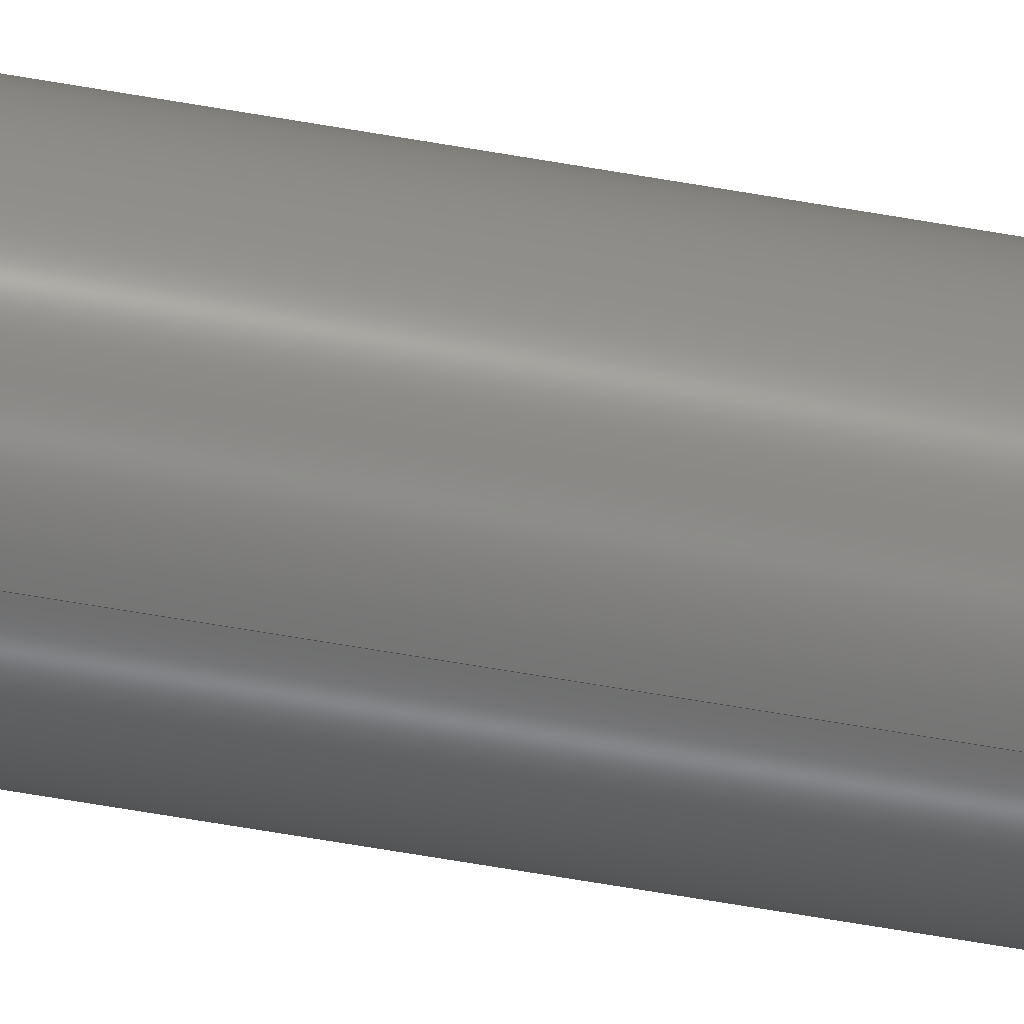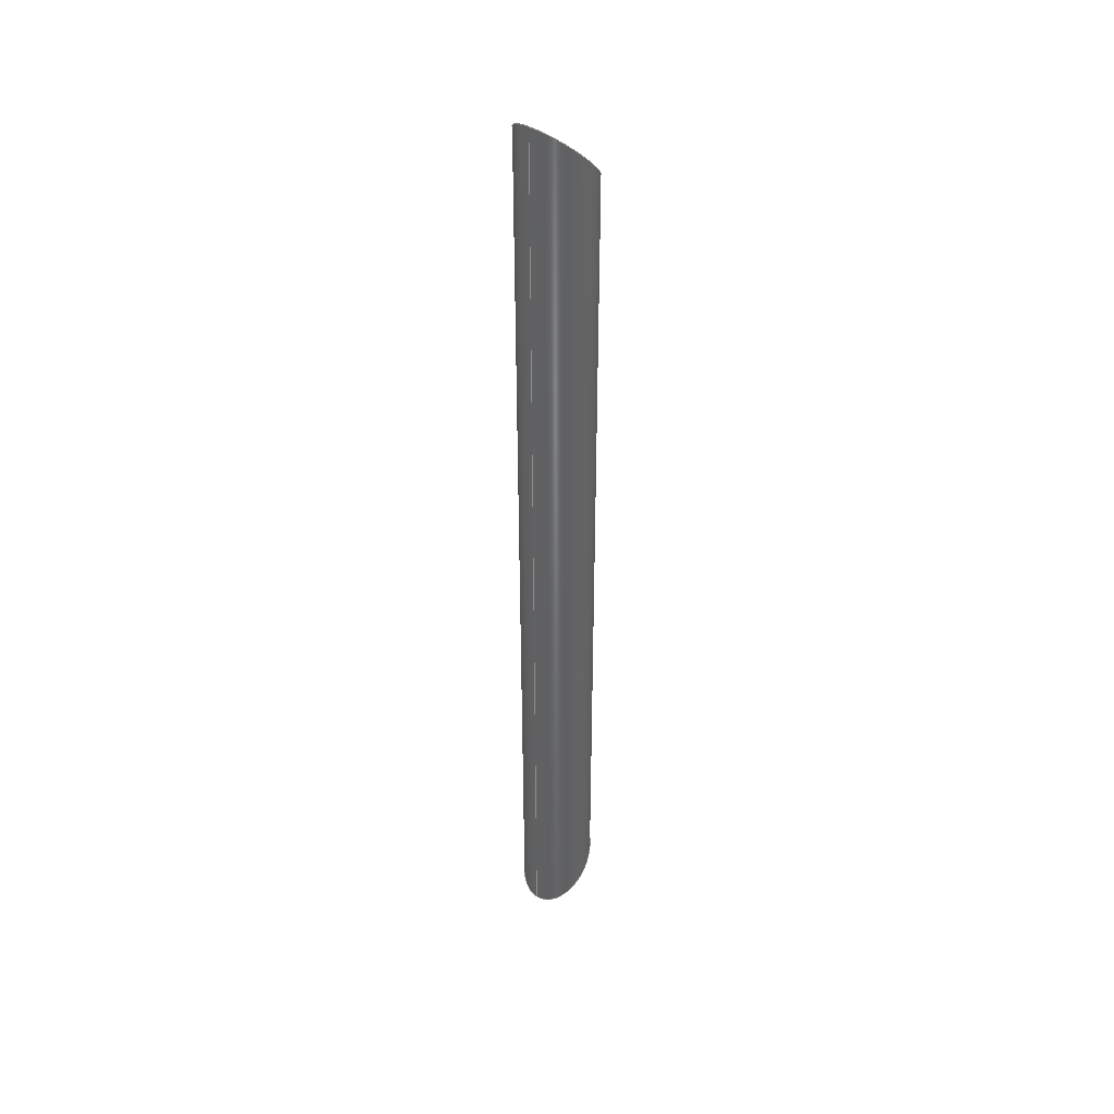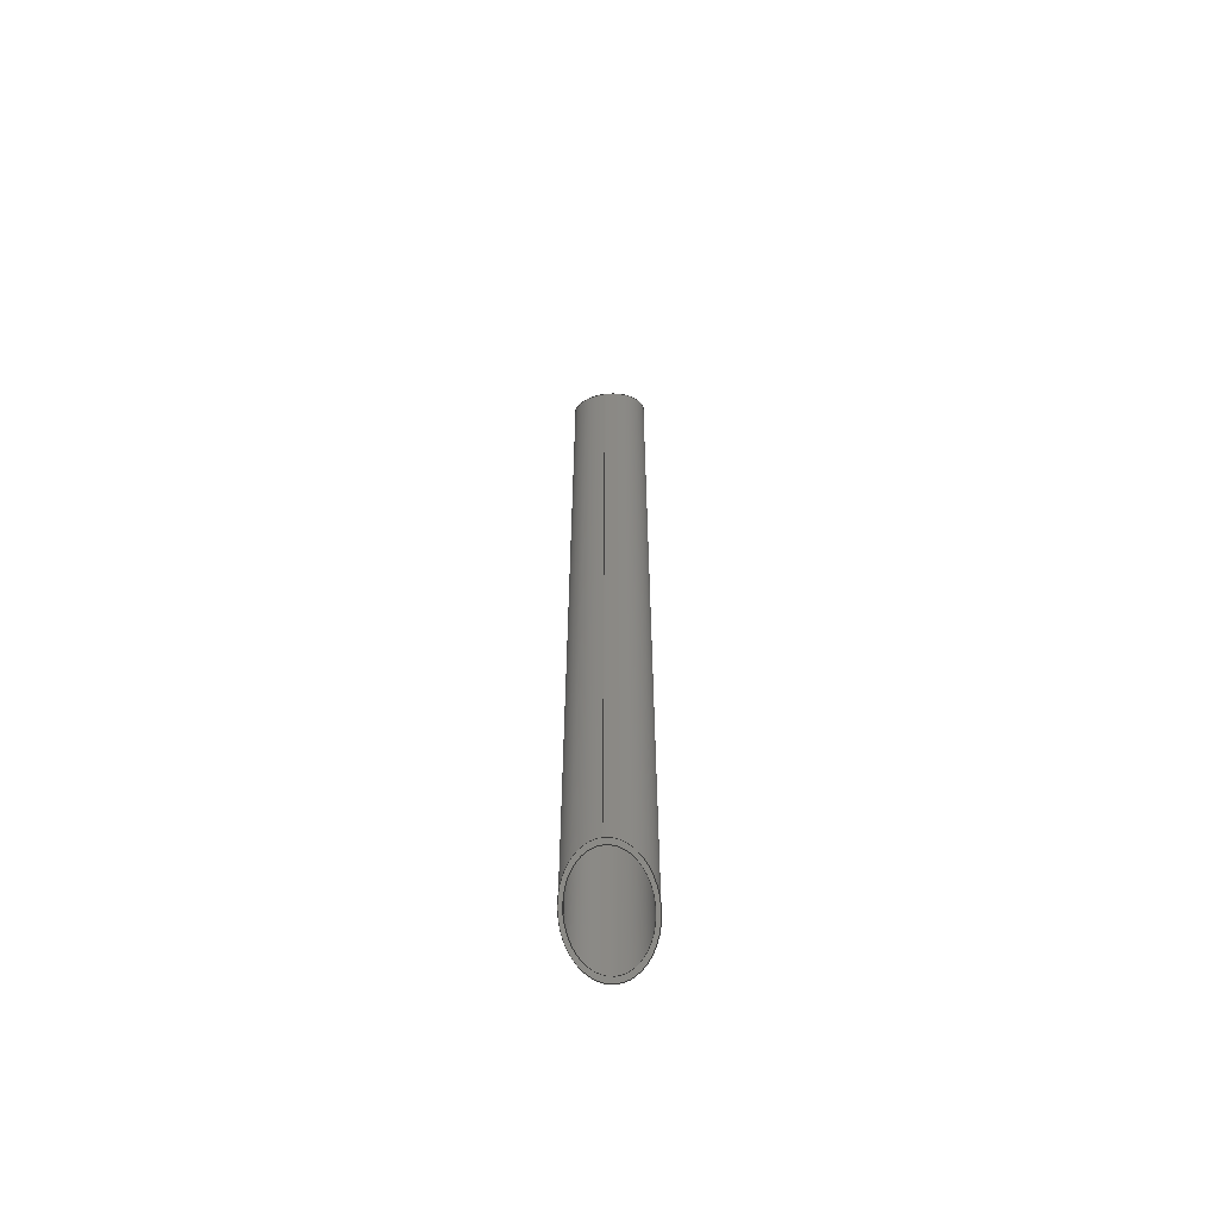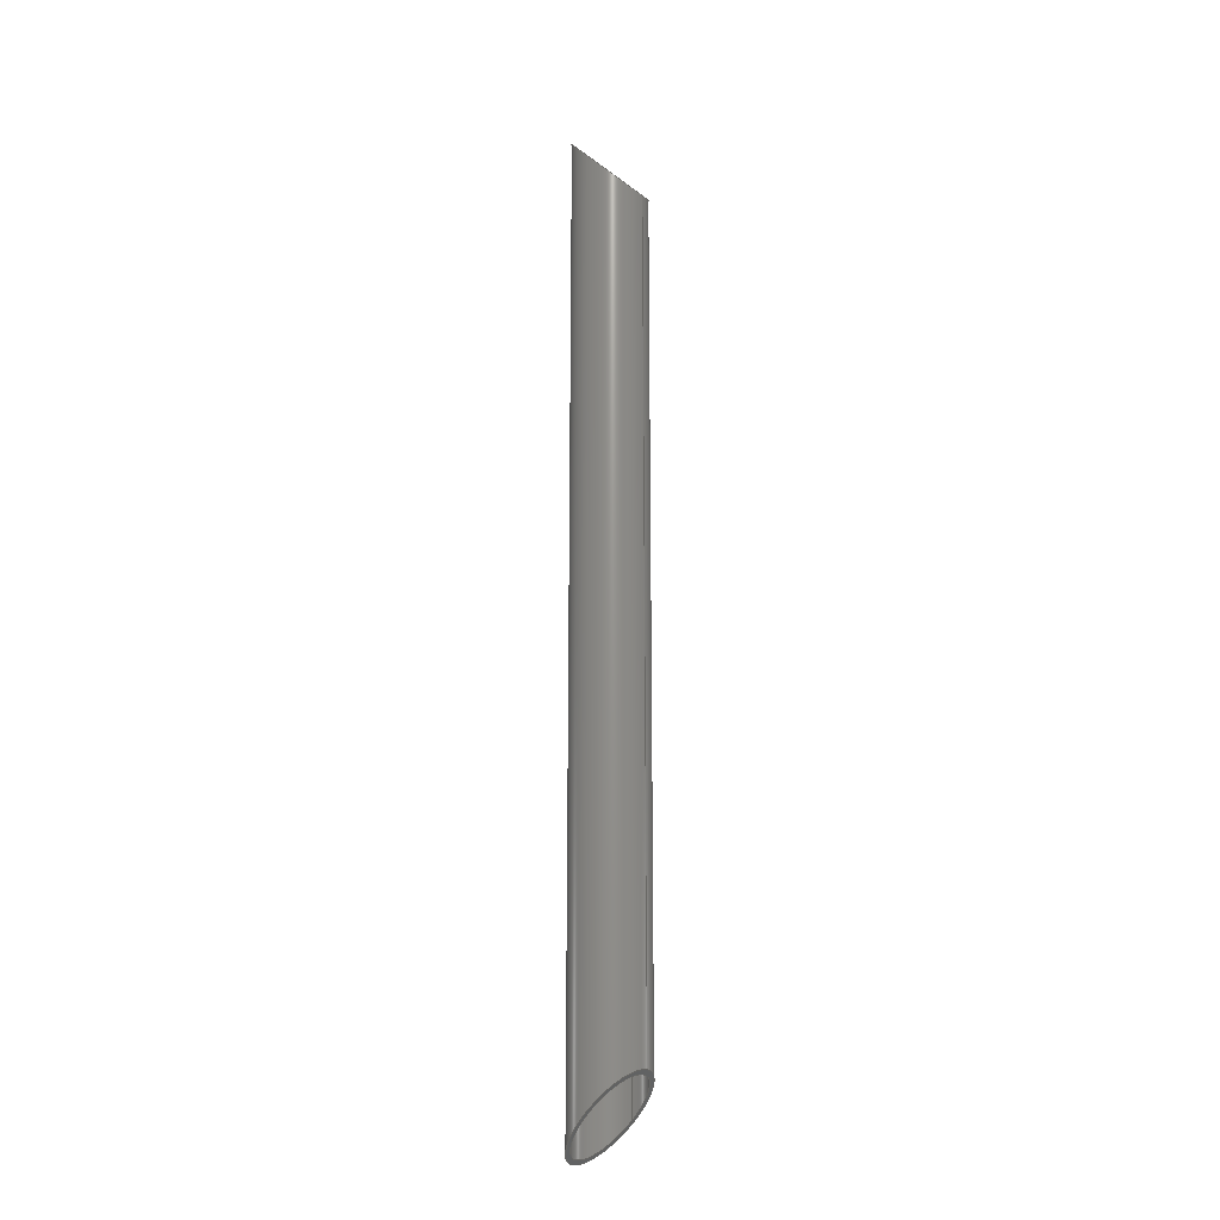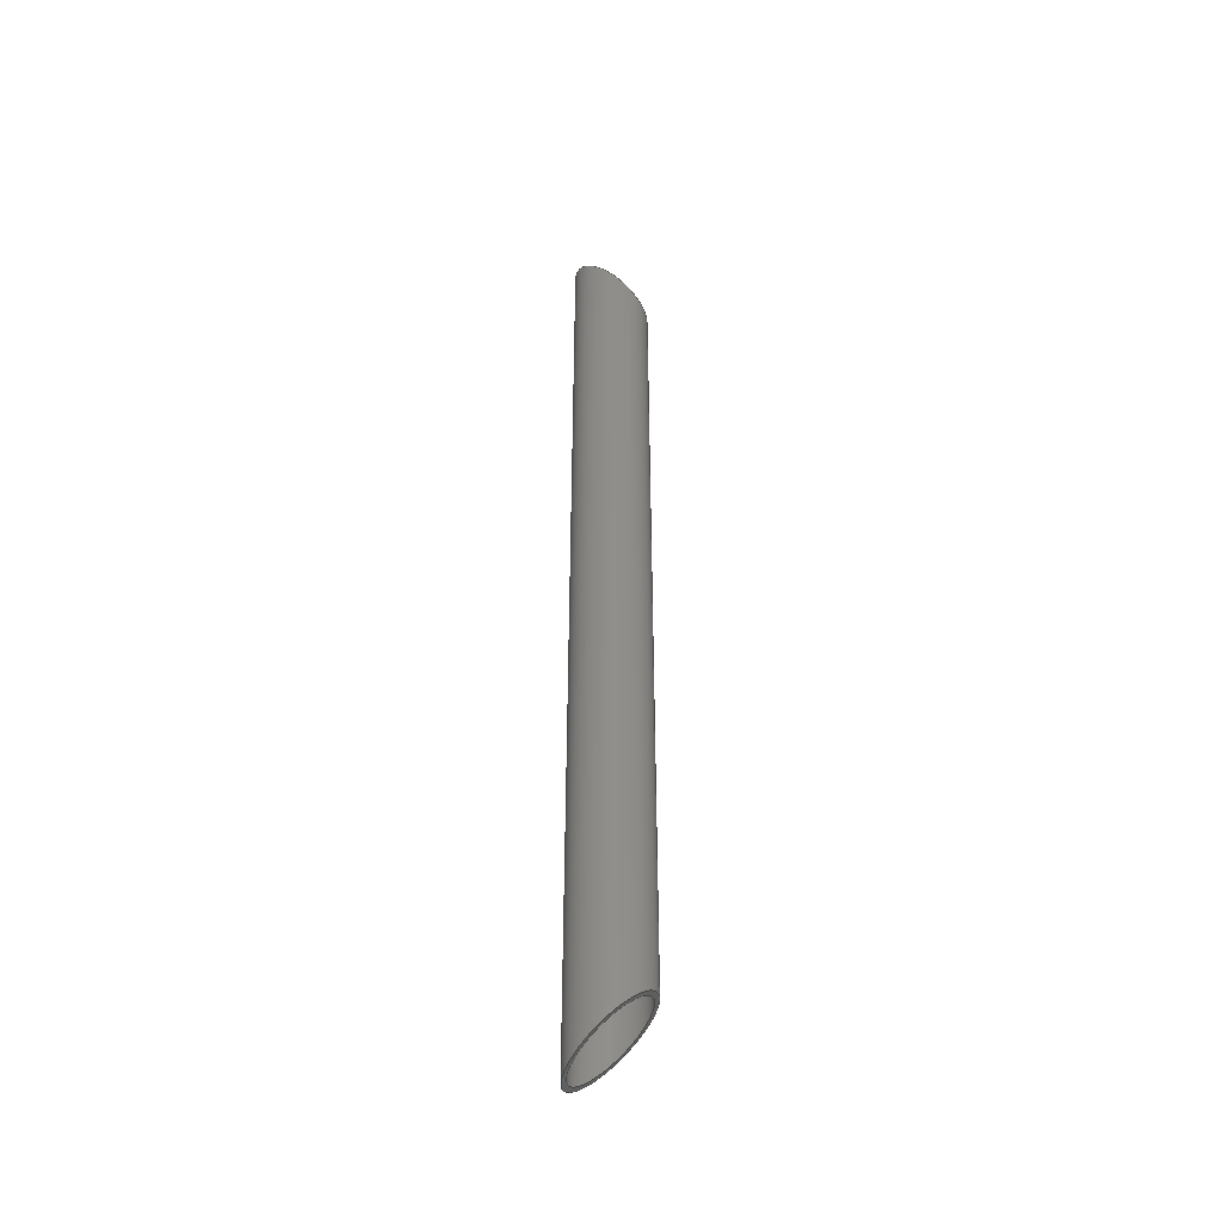
<metadata>
{"format":"step","ext":"stp","renderer":"f3d","projection":"perspective","resolution":1024,"background":"white","views":[{"elev":-63.8,"azim":-100.0,"up":"+Y"},{"elev":40.4,"azim":37.6,"up":"+Z"},{"elev":-61.2,"azim":-172.7,"up":"+Z"},{"elev":-18.2,"azim":124.6,"up":"+Z"},{"elev":-43.4,"azim":92.0,"up":"+Z"}]}
</metadata>
<code>
ISO-10303-21;
DATA;
#1=MECHANICAL_DESIGN_GEOMETRIC_PRESENTATION_REPRESENTATION(' ',(#7,#8,#9,#10,#11,#12,#13),#6);
#2=PRODUCT_DEFINITION_CONTEXT('',#14,'design');
#3=APPLICATION_PROTOCOL_DEFINITION('INTERNATIONAL STANDARD','automotive_design',1994,#14);
#4=PRODUCT_CATEGORY_RELATIONSHIP('NONE','NONE',#15,#16);
#5=SHAPE_DEFINITION_REPRESENTATION(#17,#18);
#6= (GEOMETRIC_REPRESENTATION_CONTEXT(3)GLOBAL_UNCERTAINTY_ASSIGNED_CONTEXT((#19))GLOBAL_UNIT_ASSIGNED_CONTEXT((#20,#21,#22))REPRESENTATION_CONTEXT('NONE','WORKSPACE'));
#7=STYLED_ITEM('',(#23),#24);
#8=STYLED_ITEM('',(#25),#26);
#9=STYLED_ITEM('',(#27),#28);
#10=STYLED_ITEM('',(#29),#30);
#11=STYLED_ITEM('',(#31),#32);
#12=STYLED_ITEM('',(#33),#34);
#13=STYLED_ITEM('',(#35),#36);
#14=APPLICATION_CONTEXT(' ');
#15=PRODUCT_CATEGORY('part','NONE');
#16=PRODUCT_RELATED_PRODUCT_CATEGORY('detail',' ',(#37));
#17=PRODUCT_DEFINITION_SHAPE('NONE','NONE',#38);
#18=ADVANCED_BREP_SHAPE_REPRESENTATION('Corps1',(#36,#39),#6);
#19=UNCERTAINTY_MEASURE_WITH_UNIT(LENGTH_MEASURE(1e-08),#20,'','');
#20= (CONVERSION_BASED_UNIT('METRE',#40)LENGTH_UNIT()NAMED_UNIT(#41));
#21= (NAMED_UNIT(#42)PLANE_ANGLE_UNIT()SI_UNIT($,.RADIAN.));
#22= (NAMED_UNIT(#42)SOLID_ANGLE_UNIT()SI_UNIT($,.STERADIAN.));
#23=PRESENTATION_STYLE_ASSIGNMENT((#43));
#24=ADVANCED_FACE('',(#44),#45,.T.);
#25=PRESENTATION_STYLE_ASSIGNMENT((#46));
#26=ADVANCED_FACE('',(#47),#48,.F.);
#27=PRESENTATION_STYLE_ASSIGNMENT((#49));
#28=ADVANCED_FACE('0:29',(#50,#51),#52,.T.);
#29=PRESENTATION_STYLE_ASSIGNMENT((#53));
#30=ADVANCED_FACE('0:32',(#54),#55,.F.);
#31=PRESENTATION_STYLE_ASSIGNMENT((#56));
#32=ADVANCED_FACE('0:35',(#57,#58),#59,.T.);
#33=PRESENTATION_STYLE_ASSIGNMENT((#60));
#34=ADVANCED_FACE('0:38',(#61),#62,.T.);
#35=PRESENTATION_STYLE_ASSIGNMENT((#63));
#36=MANIFOLD_SOLID_BREP('Corps1',#64);
#37=PRODUCT('Corps1','Corps1','PART-Corps1-DESC',(#65));
#38=PRODUCT_DEFINITION('NONE','NONE',#66,#2);
#39=AXIS2_PLACEMENT_3D('',#67,#68,#69);
#40=LENGTH_MEASURE_WITH_UNIT(LENGTH_MEASURE(1),#70);
#41=DIMENSIONAL_EXPONENTS(1,0,0,0,0,0,0);
#42=DIMENSIONAL_EXPONENTS(0,0,0,0,0,0,0);
#43=SURFACE_STYLE_USAGE(.BOTH.,#71);
#44=FACE_OUTER_BOUND('',#72,.T.);
#45=CYLINDRICAL_SURFACE('',#73,0.015);
#46=SURFACE_STYLE_USAGE(.BOTH.,#74);
#47=FACE_OUTER_BOUND('',#75,.T.);
#48=CYLINDRICAL_SURFACE('',#76,0.0135);
#49=SURFACE_STYLE_USAGE(.BOTH.,#77);
#50=FACE_OUTER_BOUND('',#78,.T.);
#51=FACE_BOUND('',#79,.T.);
#52=PLANE('',#80);
#53=SURFACE_STYLE_USAGE(.BOTH.,#81);
#54=FACE_OUTER_BOUND('',#82,.T.);
#55=CYLINDRICAL_SURFACE('',#83,0.0135);
#56=SURFACE_STYLE_USAGE(.BOTH.,#84);
#57=FACE_OUTER_BOUND('',#85,.T.);
#58=FACE_BOUND('',#86,.T.);
#59=PLANE('',#87);
#60=SURFACE_STYLE_USAGE(.BOTH.,#88);
#61=FACE_OUTER_BOUND('',#89,.T.);
#62=CYLINDRICAL_SURFACE('',#90,0.015);
#63=SURFACE_STYLE_USAGE(.BOTH.,#91);
#64=CLOSED_SHELL('',(#24,#26,#28,#30,#32,#34));
#65=PRODUCT_CONTEXT('',#14,'mechanical');
#66=PRODUCT_DEFINITION_FORMATION_WITH_SPECIFIED_SOURCE(' ','NONE',#37,.NOT_KNOWN.);
#67=CARTESIAN_POINT('',(0,0,0));
#68=DIRECTION('',(0,0,1));
#69=DIRECTION('',(1,0,0));
#70= (NAMED_UNIT(#41)LENGTH_UNIT()SI_UNIT($,.METRE.));
#71=SURFACE_SIDE_STYLE('',(#92));
#72=EDGE_LOOP('',(#93,#94,#95,#96,#97));
#73=AXIS2_PLACEMENT_3D('',#98,#99,#100);
#74=SURFACE_SIDE_STYLE('',(#101));
#75=EDGE_LOOP('',(#102,#103,#104,#105));
#76=AXIS2_PLACEMENT_3D('',#106,#107,#108);
#77=SURFACE_SIDE_STYLE('',(#109));
#78=EDGE_LOOP('',(#110,#111));
#79=EDGE_LOOP('',(#112,#113,#114));
#80=AXIS2_PLACEMENT_3D('',#115,#116,#117);
#81=SURFACE_SIDE_STYLE('',(#118));
#82=EDGE_LOOP('',(#119,#120,#121,#122,#123));
#83=AXIS2_PLACEMENT_3D('',#124,#125,#126);
#84=SURFACE_SIDE_STYLE('',(#127));
#85=EDGE_LOOP('',(#128,#129,#130));
#86=EDGE_LOOP('',(#131,#132));
#87=AXIS2_PLACEMENT_3D('',#133,#134,#135);
#88=SURFACE_SIDE_STYLE('',(#136));
#89=EDGE_LOOP('',(#137,#138,#139,#140));
#90=AXIS2_PLACEMENT_3D('',#141,#142,#143);
#91=SURFACE_SIDE_STYLE('',(#144));
#92=SURFACE_STYLE_FILL_AREA(#145);
#93=ORIENTED_EDGE('',*,*,#146,.F.);
#94=ORIENTED_EDGE('',*,*,#147,.T.);
#95=ORIENTED_EDGE('',*,*,#148,.F.);
#96=ORIENTED_EDGE('',*,*,#149,.F.);
#97=ORIENTED_EDGE('',*,*,#150,.F.);
#98=CARTESIAN_POINT('',(0,-0.18,500.4));
#99=DIRECTION('',(-0,0,1));
#100=DIRECTION('',(5.666e-16,-1,0));
#101=SURFACE_STYLE_FILL_AREA(#151);
#102=ORIENTED_EDGE('',*,*,#152,.F.);
#103=ORIENTED_EDGE('',*,*,#153,.T.);
#104=ORIENTED_EDGE('',*,*,#154,.F.);
#105=ORIENTED_EDGE('',*,*,#155,.F.);
#106=CARTESIAN_POINT('',(1.897e-15,-0.18,0.2844));
#107=DIRECTION('',(-0,0,-1));
#108=DIRECTION('',(-1,-6.425e-17,0));
#109=SURFACE_STYLE_FILL_AREA(#156);
#110=ORIENTED_EDGE('',*,*,#157,.F.);
#111=ORIENTED_EDGE('',*,*,#147,.F.);
#112=ORIENTED_EDGE('',*,*,#158,.F.);
#113=ORIENTED_EDGE('',*,*,#159,.F.);
#114=ORIENTED_EDGE('',*,*,#153,.F.);
#115=CARTESIAN_POINT('',(3.553e-18,-0.18,0.3564));
#116=DIRECTION('',(0,0.7071,0.7071));
#117=DIRECTION('',(1,0,-0));
#118=SURFACE_STYLE_FILL_AREA(#160);
#119=ORIENTED_EDGE('',*,*,#152,.T.);
#120=ORIENTED_EDGE('',*,*,#161,.F.);
#121=ORIENTED_EDGE('',*,*,#154,.T.);
#122=ORIENTED_EDGE('',*,*,#159,.T.);
#123=ORIENTED_EDGE('',*,*,#158,.T.);
#124=CARTESIAN_POINT('',(1.897e-15,-0.18,0.2844));
#125=DIRECTION('',(-0,0,-1));
#126=DIRECTION('',(-1,-6.425e-17,0));
#127=SURFACE_STYLE_FILL_AREA(#162);
#128=ORIENTED_EDGE('',*,*,#149,.T.);
#129=ORIENTED_EDGE('',*,*,#163,.T.);
#130=ORIENTED_EDGE('',*,*,#150,.T.);
#131=ORIENTED_EDGE('',*,*,#155,.T.);
#132=ORIENTED_EDGE('',*,*,#161,.T.);
#133=CARTESIAN_POINT('',(3.553e-18,-0.18,-0.003597));
#134=DIRECTION('',(0,0.7071,-0.7071));
#135=DIRECTION('',(-1,0,0));
#136=SURFACE_STYLE_FILL_AREA(#164);
#137=ORIENTED_EDGE('',*,*,#146,.T.);
#138=ORIENTED_EDGE('',*,*,#163,.F.);
#139=ORIENTED_EDGE('',*,*,#148,.T.);
#140=ORIENTED_EDGE('',*,*,#157,.T.);
#141=CARTESIAN_POINT('',(0,-0.18,500.4));
#142=DIRECTION('',(-0,0,1));
#143=DIRECTION('',(5.666e-16,-1,0));
#144=SURFACE_STYLE_FILL_AREA(#165);
#145=FILL_AREA_STYLE('',(#166));
#146=EDGE_CURVE('',#167,#168,#169,.T.);
#147=EDGE_CURVE('',#167,#170,#171,.T.);
#148=EDGE_CURVE('',#172,#170,#173,.T.);
#149=EDGE_CURVE('0:50',#174,#172,#175,.T.);
#150=EDGE_CURVE('',#168,#174,#176,.T.);
#151=FILL_AREA_STYLE('',(#177));
#152=EDGE_CURVE('',#178,#179,#180,.T.);
#153=EDGE_CURVE('',#178,#181,#182,.T.);
#154=EDGE_CURVE('',#183,#181,#184,.T.);
#155=EDGE_CURVE('0:47',#179,#183,#185,.T.);
#156=FILL_AREA_STYLE('',(#186));
#157=EDGE_CURVE('0:41',#170,#167,#187,.T.);
#158=EDGE_CURVE('0:44',#188,#178,#189,.T.);
#159=EDGE_CURVE('',#181,#188,#190,.T.);
#160=FILL_AREA_STYLE('',(#191));
#161=EDGE_CURVE('',#183,#179,#192,.T.);
#162=FILL_AREA_STYLE('',(#193));
#163=EDGE_CURVE('',#172,#168,#194,.T.);
#164=FILL_AREA_STYLE('',(#195));
#165=FILL_AREA_STYLE('',(#196));
#166=FILL_AREA_STYLE_COLOUR('',#197);
#167=VERTEX_POINT('',#198);
#168=VERTEX_POINT('',#199);
#169=LINE('',#200,#201);
#170=VERTEX_POINT('',#202);
#171=ELLIPSE('',#203,0.02121,0.015);
#172=VERTEX_POINT('',#204);
#173=LINE('',#205,#206);
#174=VERTEX_POINT('',#207);
#175=ELLIPSE('',#208,0.02121,0.015);
#176=ELLIPSE('',#209,0.02121,0.015);
#177=FILL_AREA_STYLE_COLOUR('',#210);
#178=VERTEX_POINT('',#211);
#179=VERTEX_POINT('',#212);
#180=LINE('',#213,#214);
#181=VERTEX_POINT('',#215);
#182=ELLIPSE('',#216,0.01909,0.0135);
#183=VERTEX_POINT('',#217);
#184=LINE('',#218,#219);
#185=ELLIPSE('',#220,0.01909,0.0135);
#186=FILL_AREA_STYLE_COLOUR('',#221);
#187=ELLIPSE('',#222,0.02121,0.015);
#188=VERTEX_POINT('',#223);
#189=ELLIPSE('',#224,0.01909,0.0135);
#190=ELLIPSE('',#225,0.01909,0.0135);
#191=FILL_AREA_STYLE_COLOUR('',#226);
#192=ELLIPSE('',#227,0.01909,0.0135);
#193=FILL_AREA_STYLE_COLOUR('',#228);
#194=ELLIPSE('',#229,0.02121,0.015);
#195=FILL_AREA_STYLE_COLOUR('',#230);
#196=FILL_AREA_STYLE_COLOUR('',#231);
#197=COLOUR_RGB('',0.6863,0.5608,0.6863);
#198=CARTESIAN_POINT('',(6.661e-18,-0.195,0.3714));
#199=CARTESIAN_POINT('',(6.661e-18,-0.195,-0.0186));
#200=CARTESIAN_POINT('',(6.661e-18,-0.195,0.1764));
#201=VECTOR('',#232,1);
#202=CARTESIAN_POINT('',(-2.78e-18,-0.165,0.3414));
#203=AXIS2_PLACEMENT_3D('',#233,#234,#235);
#204=CARTESIAN_POINT('',(-6.661e-18,-0.165,0.0114));
#205=CARTESIAN_POINT('',(-6.661e-18,-0.165,0.1764));
#206=VECTOR('',#236,1);
#207=CARTESIAN_POINT('',(-0.015,-0.18,-0.003597));
#208=AXIS2_PLACEMENT_3D('',#237,#238,#239);
#209=AXIS2_PLACEMENT_3D('',#240,#241,#242);
#210=COLOUR_RGB('',0.6863,0.5608,0.6863);
#211=CARTESIAN_POINT('',(-0.0135,-0.18,0.3564));
#212=CARTESIAN_POINT('',(-0.0135,-0.18,-0.003597));
#213=CARTESIAN_POINT('',(-0.0135,-0.18,0.2844));
#214=VECTOR('',#243,1);
#215=CARTESIAN_POINT('',(0.0135,-0.18,0.3564));
#216=AXIS2_PLACEMENT_3D('',#244,#245,#246);
#217=CARTESIAN_POINT('',(0.0135,-0.18,-0.003597));
#218=CARTESIAN_POINT('',(0.0135,-0.18,0.2844));
#219=VECTOR('',#247,1);
#220=AXIS2_PLACEMENT_3D('',#248,#249,#250);
#221=COLOUR_RGB('',0.6863,0.5608,0.6863);
#222=AXIS2_PLACEMENT_3D('',#251,#252,#253);
#223=CARTESIAN_POINT('',(-2.535e-18,-0.1665,0.3429));
#224=AXIS2_PLACEMENT_3D('',#254,#255,#256);
#225=AXIS2_PLACEMENT_3D('',#257,#258,#259);
#226=COLOUR_RGB('',0.6863,0.5608,0.6863);
#227=AXIS2_PLACEMENT_3D('',#260,#261,#262);
#228=COLOUR_RGB('',0.6863,0.5608,0.6863);
#229=AXIS2_PLACEMENT_3D('',#263,#264,#265);
#230=COLOUR_RGB('',0.6863,0.5608,0.6863);
#231=COLOUR_RGB('',0.6863,0.5608,0.6863);
#232=DIRECTION('',(0,-0,-1));
#233=CARTESIAN_POINT('',(-1.313e-15,-0.18,0.3564));
#234=DIRECTION('',(1.765e-15,-0.7071,-0.7071));
#235=DIRECTION('',(2.431e-13,0.7071,-0.7071));
#236=DIRECTION('',(0,0,1));
#237=CARTESIAN_POINT('',(-3.398e-15,-0.18,-0.003597));
#238=DIRECTION('',(-8.383e-15,0.7071,-0.7071));
#239=DIRECTION('',(3.949e-13,0.7071,0.7071));
#240=CARTESIAN_POINT('',(-3.398e-15,-0.18,-0.003597));
#241=DIRECTION('',(-8.383e-15,0.7071,-0.7071));
#242=DIRECTION('',(3.949e-13,0.7071,0.7071));
#243=DIRECTION('',(0,-0,-1));
#244=CARTESIAN_POINT('',(2.788e-15,-0.18,0.3564));
#245=DIRECTION('',(5.119e-15,0.7071,0.7071));
#246=DIRECTION('',(-2.331e-13,-0.7071,0.7071));
#247=DIRECTION('',(0,0,1));
#248=CARTESIAN_POINT('',(4.024e-15,-0.18,-0.003597));
#249=DIRECTION('',(6.117e-15,-0.7071,0.7071));
#250=DIRECTION('',(4.767e-13,-0.7071,-0.7071));
#251=CARTESIAN_POINT('',(-1.313e-15,-0.18,0.3564));
#252=DIRECTION('',(1.765e-15,-0.7071,-0.7071));
#253=DIRECTION('',(2.431e-13,0.7071,-0.7071));
#254=CARTESIAN_POINT('',(2.788e-15,-0.18,0.3564));
#255=DIRECTION('',(5.119e-15,0.7071,0.7071));
#256=DIRECTION('',(-2.331e-13,-0.7071,0.7071));
#257=CARTESIAN_POINT('',(2.788e-15,-0.18,0.3564));
#258=DIRECTION('',(5.119e-15,0.7071,0.7071));
#259=DIRECTION('',(-2.331e-13,-0.7071,0.7071));
#260=CARTESIAN_POINT('',(4.024e-15,-0.18,-0.003597));
#261=DIRECTION('',(6.117e-15,-0.7071,0.7071));
#262=DIRECTION('',(4.767e-13,-0.7071,-0.7071));
#263=CARTESIAN_POINT('',(-3.398e-15,-0.18,-0.003597));
#264=DIRECTION('',(-8.383e-15,0.7071,-0.7071));
#265=DIRECTION('',(3.949e-13,0.7071,0.7071));
#266=PRESENTATION_LAYER_ASSIGNMENT('Calque0','',(#36));
ENDSEC;
END-ISO-10303-21;

</code>
